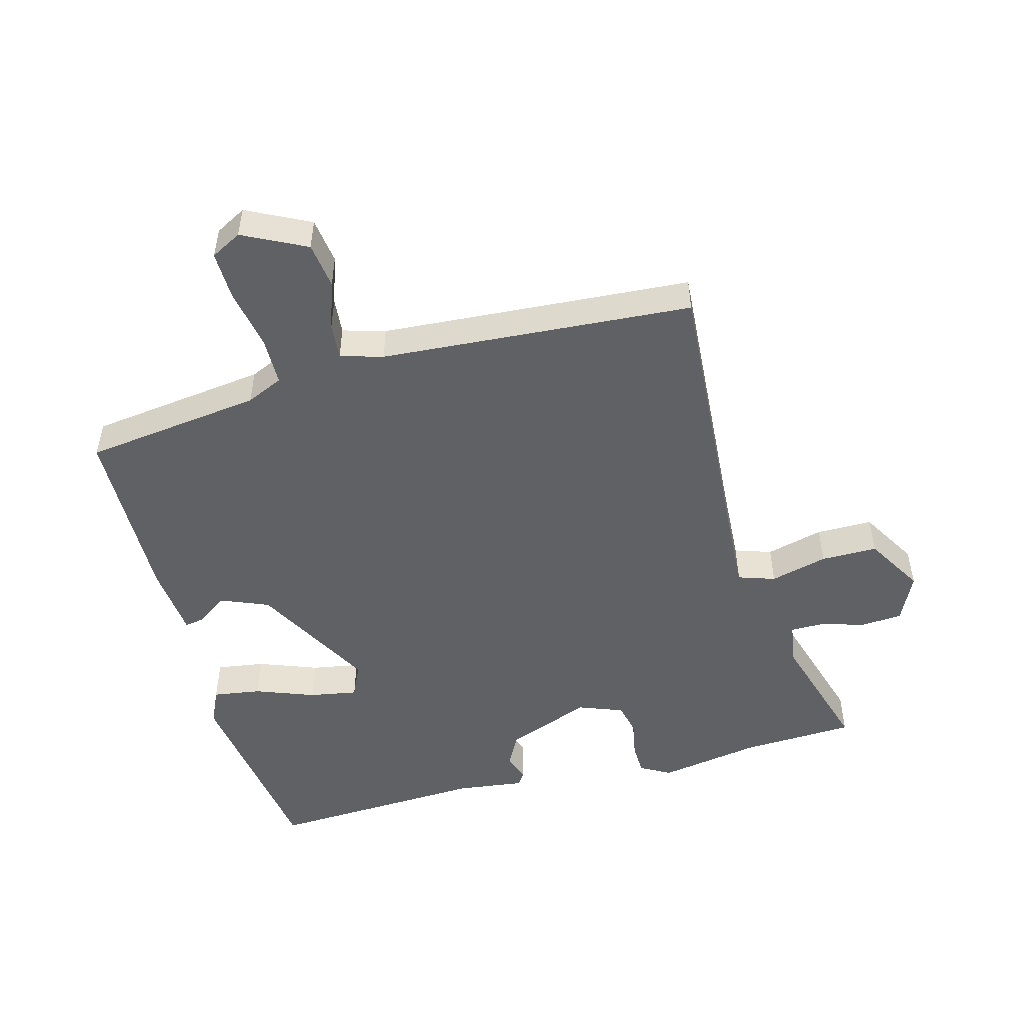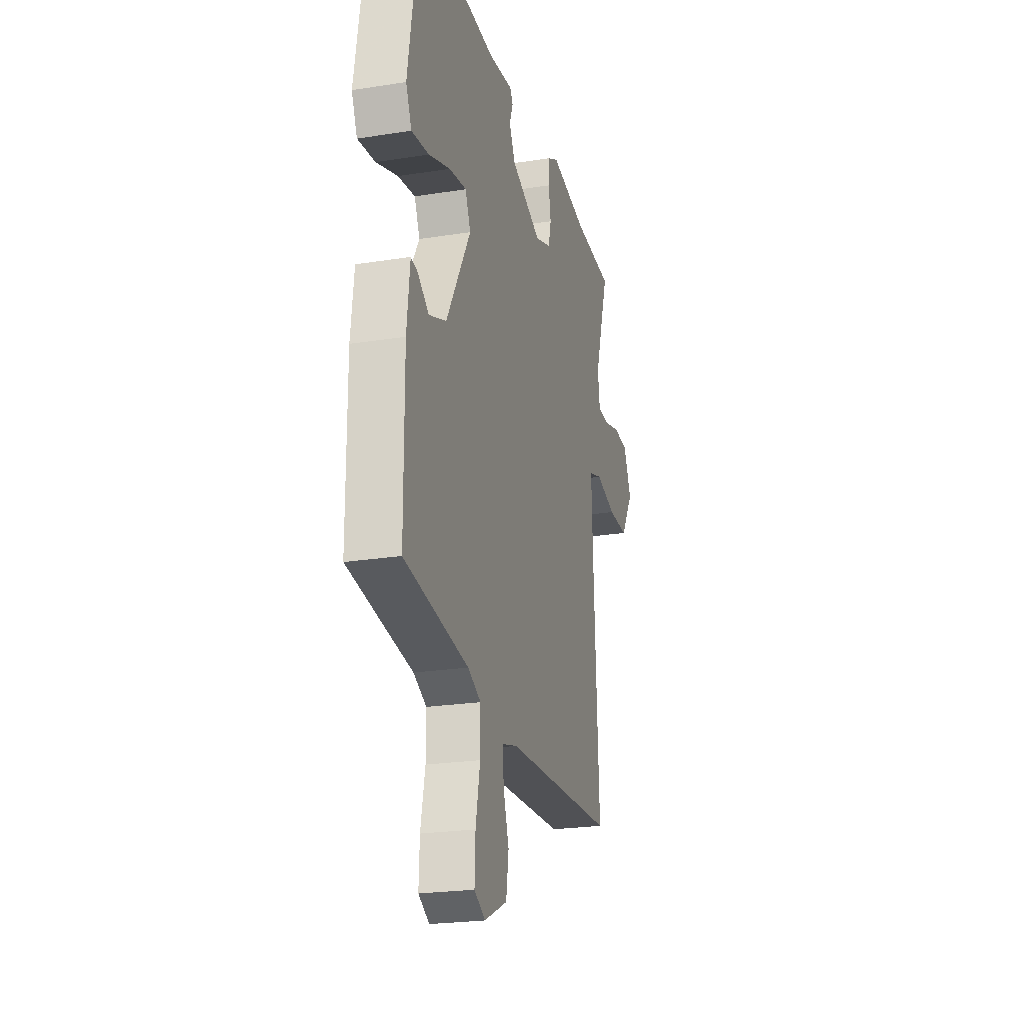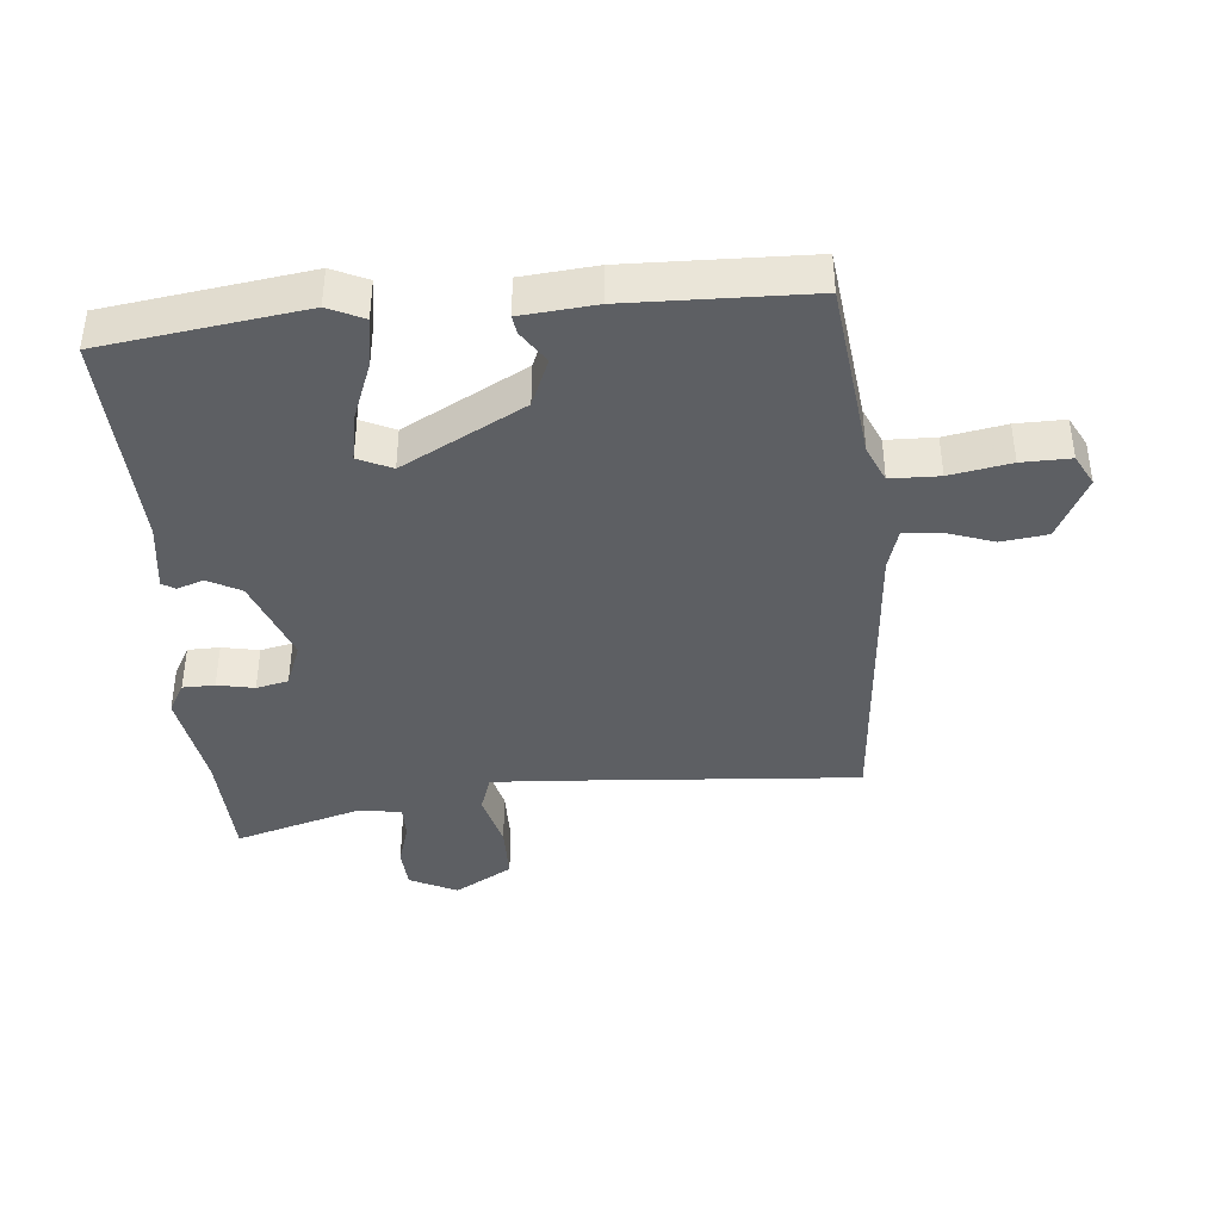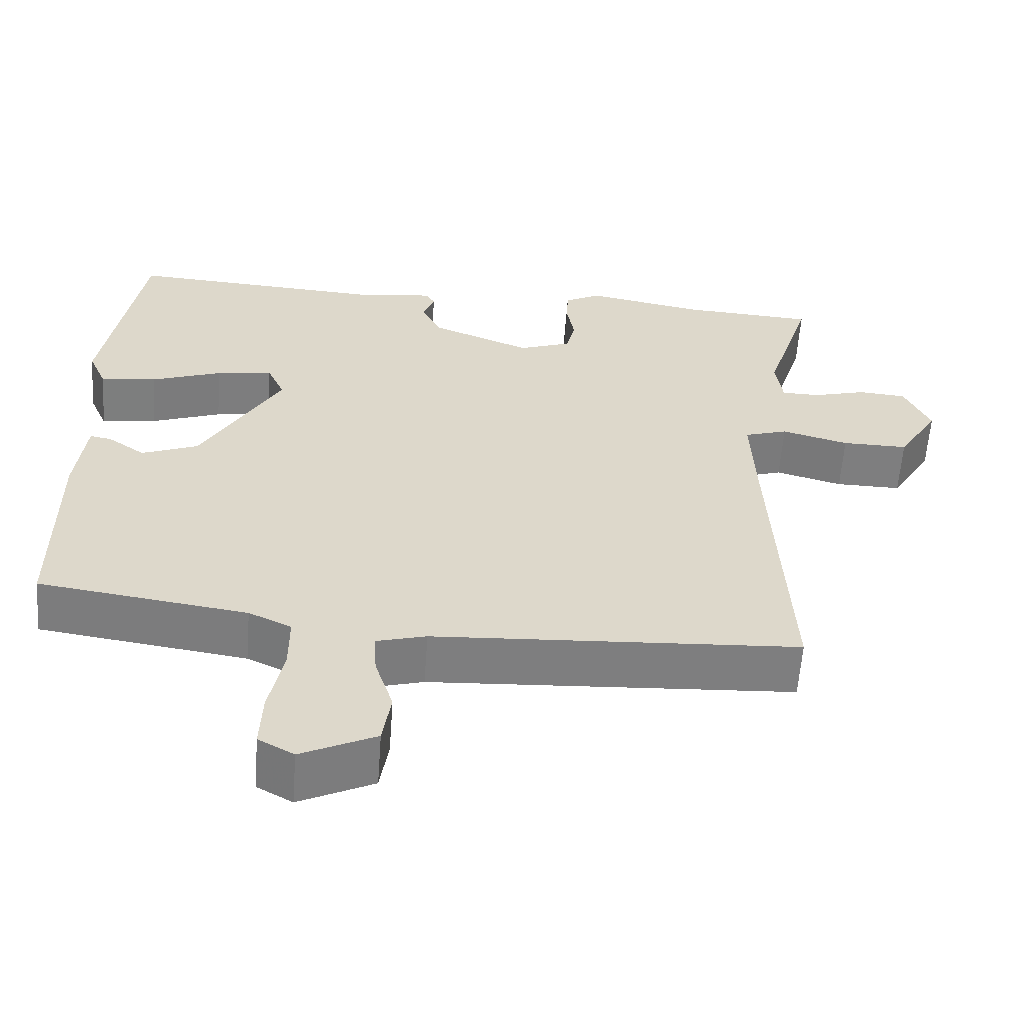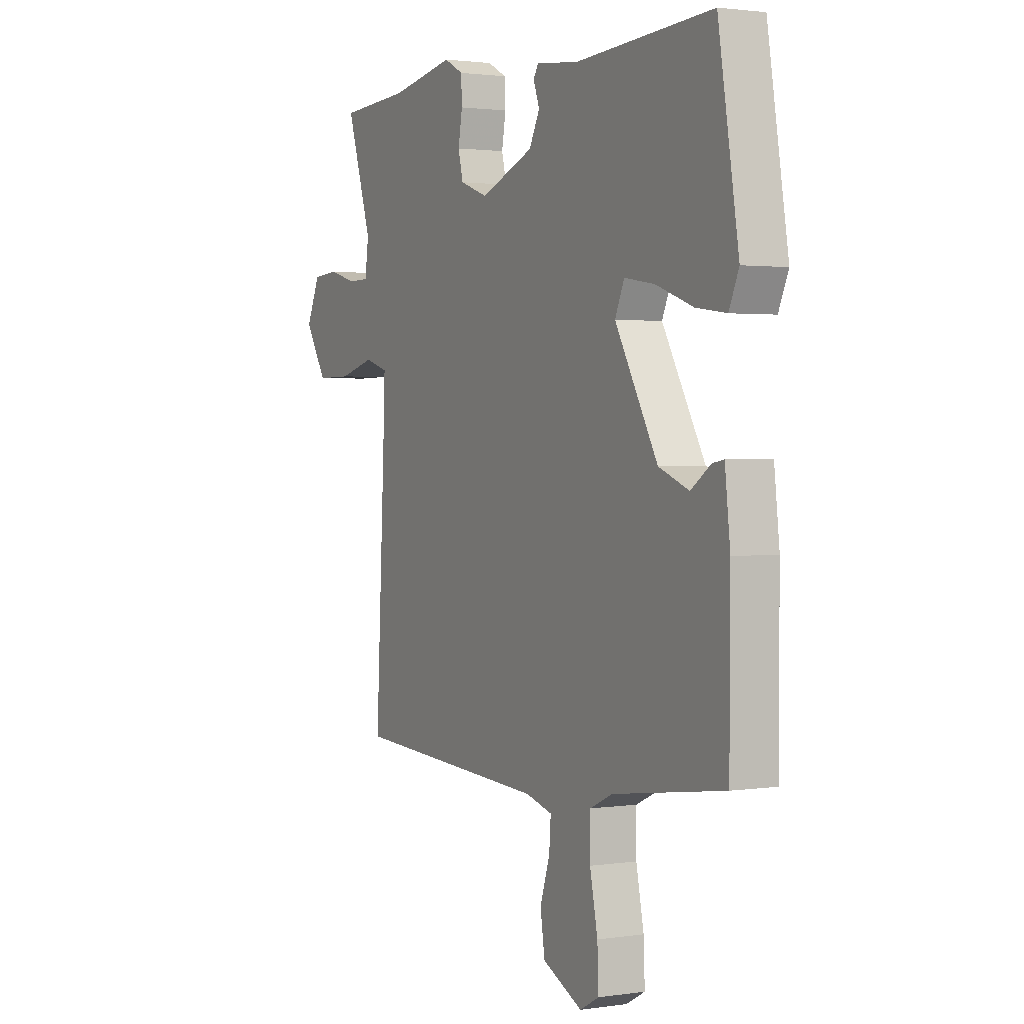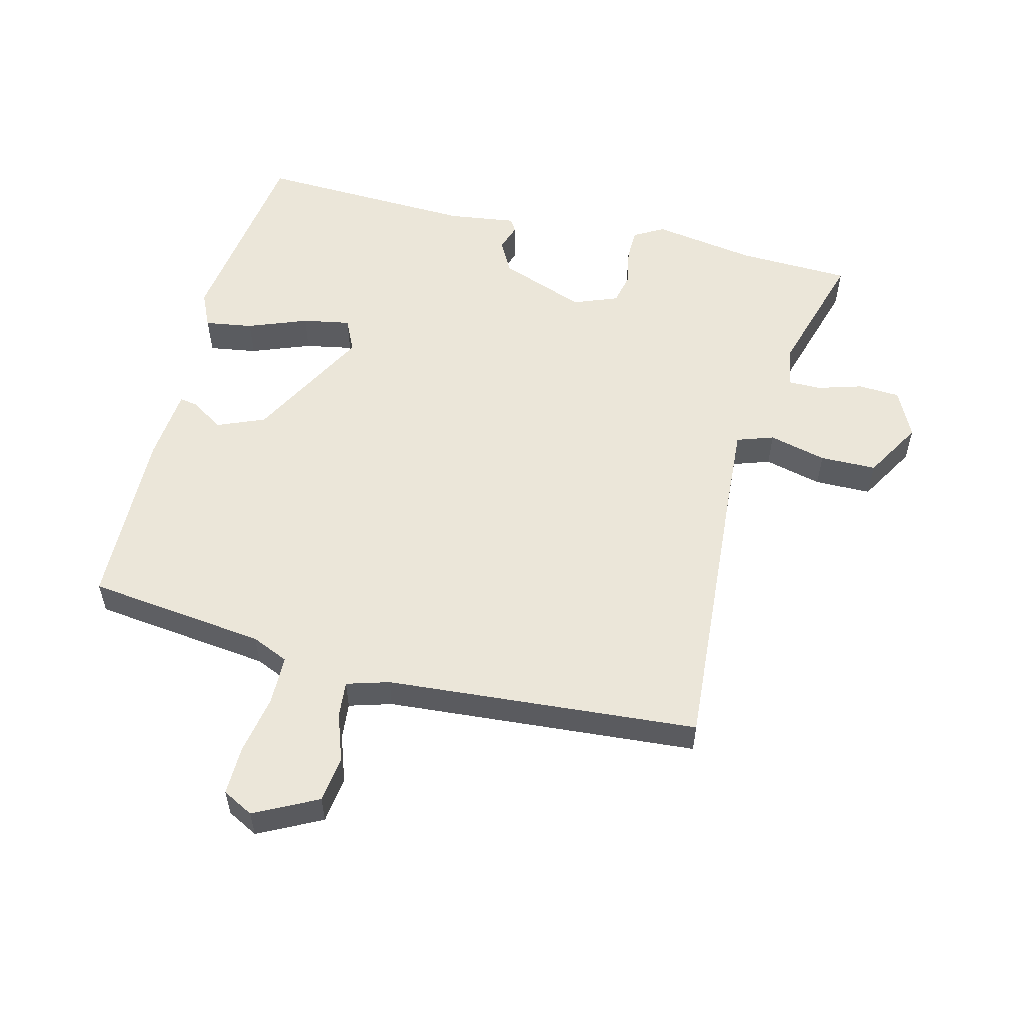
<metadata>
{"format":"obj","ext":"obj","renderer":"f3d","projection":"perspective","resolution":1024,"background":"white","views":[{"elev":-50.4,"azim":-165.8,"up":"+Y"},{"elev":-23.3,"azim":105.0,"up":"+Z"},{"elev":-40.2,"azim":93.9,"up":"+Y"},{"elev":-59.4,"azim":175.9,"up":"+Z"},{"elev":1.8,"azim":61.9,"up":"+Z"},{"elev":55.5,"azim":-167.2,"up":"+Y"}]}
</metadata>
<code>
v -0.508 0.07 -0.467
v -0.486 0.07 -0.034
v -0.481 0.07 0.092
v -0.538 0.07 0.11
v -0.626 0.07 0.086
v -0.713 0.07 0.085
v -0.767 0.07 0.173
v -0.733 0.07 0.247
v -0.669 0.07 0.252
v -0.6 0.07 0.233
v -0.549 0.07 0.234
v -0.54 0.07 0.299
v -0.602 0.07 0.494
v -0.428 0.07 0.504
v -0.271 0.07 0.533
v -0.224 0.07 0.508
v -0.222 0.07 0.459
v -0.232 0.07 0.402
v -0.22 0.07 0.353
v -0.151 0.07 0.328
v -0.02 0.07 0.38
v 0.006 0.07 0.431
v -0.009 0.07 0.472
v 0.003 0.07 0.492
v 0.108 0.07 0.48
v 0.444 0.07 0.5
v 0.494 0.07 0.193
v 0.47 0.07 0.138
v 0.396 0.07 0.148
v 0.304 0.07 0.181
v 0.23 0.07 0.193
v 0.207 0.07 0.141
v 0.312 0.07 -0.044
v 0.386 0.07 -0.073
v 0.435 0.07 -0.039
v 0.463 0.07 -0.034
v 0.476 0.07 -0.148
v 0.475 0.07 -0.426
v 0.201 0.07 -0.465
v 0.145 0.07 -0.491
v 0.145 0.07 -0.566
v 0.164 0.07 -0.659
v 0.167 0.07 -0.734
v 0.12 0.07 -0.76
v 0.022 0.07 -0.713
v 0.011 0.07 -0.642
v 0.035 0.07 -0.568
v 0.039 0.07 -0.512
v -0.027 0.07 -0.494
v -0.508 0 -0.467
v -0.486 0 -0.034
v -0.481 0 0.092
v -0.538 0 0.11
v -0.626 0 0.086
v -0.713 0 0.085
v -0.767 0 0.173
v -0.733 0 0.247
v -0.669 0 0.252
v -0.6 0 0.233
v -0.549 0 0.234
v -0.54 0 0.299
v -0.602 0 0.494
v -0.428 0 0.504
v -0.271 0 0.533
v -0.224 0 0.508
v -0.222 0 0.459
v -0.232 0 0.402
v -0.22 0 0.353
v -0.151 0 0.328
v -0.02 0 0.38
v 0.006 0 0.431
v -0.009 0 0.472
v 0.003 0 0.492
v 0.108 0 0.48
v 0.444 0 0.5
v 0.494 0 0.193
v 0.47 0 0.138
v 0.396 0 0.148
v 0.304 0 0.181
v 0.23 0 0.193
v 0.207 0 0.141
v 0.312 0 -0.044
v 0.386 0 -0.073
v 0.435 0 -0.039
v 0.463 0 -0.034
v 0.476 0 -0.148
v 0.475 0 -0.426
v 0.201 0 -0.465
v 0.145 0 -0.491
v 0.145 0 -0.566
v 0.164 0 -0.659
v 0.167 0 -0.734
v 0.12 0 -0.76
v 0.022 0 -0.713
v 0.011 0 -0.642
v 0.035 0 -0.568
v 0.039 0 -0.512
v -0.027 0 -0.494
f 45 46 47
f 44 45 47
f 43 44 47
f 42 43 47
f 41 42 47
f 40 41 47 48
f 39 40 48 49
f 38 39 49
f 37 38 49
f 36 37 49
f 35 36 49
f 34 35 49
f 28 29 30
f 27 28 30
f 26 27 30
f 25 26 30
f 25 30 31
f 24 25 31
f 23 24 31
f 22 23 31
f 21 22 31 32
f 16 17 18
f 15 16 18
f 14 15 18
f 14 18 19
f 13 14 19
f 12 13 19
f 11 12 19 20
f 8 9 10
f 7 8 10
f 6 7 10
f 5 6 10
f 4 5 10
f 3 4 10 11
f 49 1 2
f 34 49 2
f 33 34 2
f 33 2 3
f 32 33 3
f 21 32 3
f 20 21 3
f 3 11 20
f 96 95 94
f 96 94 93
f 96 93 92
f 96 92 91
f 96 91 90
f 97 96 90 89
f 98 97 89 88
f 98 88 87
f 98 87 86
f 98 86 85
f 98 85 84
f 98 84 83
f 79 78 77
f 79 77 76
f 79 76 75
f 79 75 74
f 80 79 74
f 80 74 73
f 80 73 72
f 80 72 71
f 81 80 71 70
f 67 66 65
f 67 65 64
f 67 64 63
f 68 67 63
f 68 63 62
f 68 62 61
f 69 68 61 60
f 59 58 57
f 59 57 56
f 59 56 55
f 59 55 54
f 59 54 53
f 60 59 53 52
f 51 50 98
f 51 98 83
f 51 83 82
f 52 51 82
f 52 82 81
f 52 81 70
f 52 70 69
f 69 60 52
f 1 50 51 2
f 2 51 52 3
f 3 52 53 4
f 4 53 54 5
f 5 54 55 6
f 6 55 56 7
f 7 56 57 8
f 8 57 58 9
f 9 58 59 10
f 10 59 60 11
f 11 60 61 12
f 12 61 62 13
f 13 62 63 14
f 14 63 64 15
f 15 64 65 16
f 16 65 66 17
f 17 66 67 18
f 18 67 68 19
f 19 68 69 20
f 20 69 70 21
f 21 70 71 22
f 22 71 72 23
f 23 72 73 24
f 24 73 74 25
f 25 74 75 26
f 26 75 76 27
f 27 76 77 28
f 28 77 78 29
f 29 78 79 30
f 30 79 80 31
f 31 80 81 32
f 32 81 82 33
f 33 82 83 34
f 34 83 84 35
f 35 84 85 36
f 36 85 86 37
f 37 86 87 38
f 38 87 88 39
f 39 88 89 40
f 40 89 90 41
f 41 90 91 42
f 42 91 92 43
f 43 92 93 44
f 44 93 94 45
f 45 94 95 46
f 46 95 96 47
f 47 96 97 48
f 48 97 98 49
f 49 98 50 1

</code>
